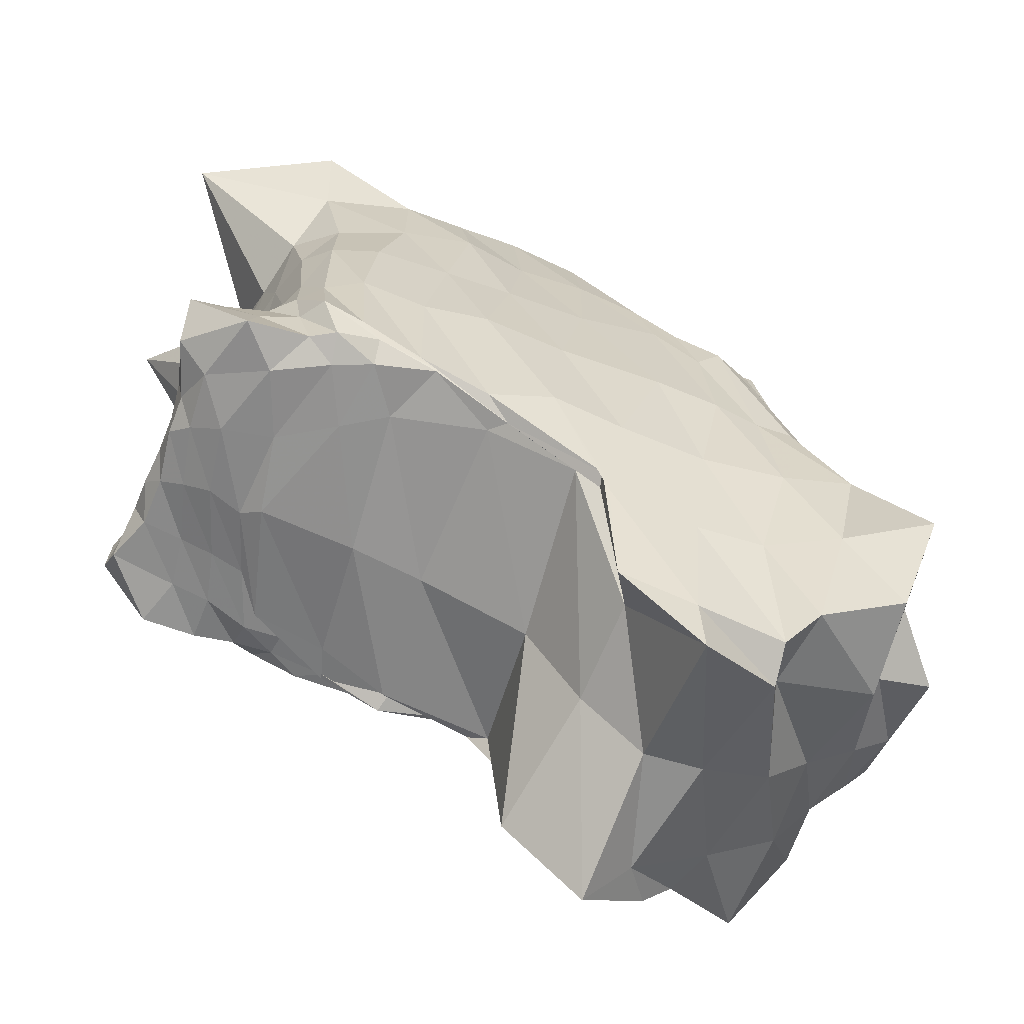
<metadata>
{"format":"obj","ext":"obj","renderer":"f3d","projection":"perspective","resolution":1024,"background":"white","views":[{"elev":-60.9,"azim":69.7,"up":"+Z"}]}
</metadata>
<code>
v -0.03831 0.7009 0.06145
v -0.03708 0.6978 0.08336
v -0.01438 0.6952 0.1083
v 0.01474 0.6918 0.1154
v 0.04613 0.6896 0.1052
v 0.07782 0.6911 0.07815
v 0.1059 0.6993 0.03295
v 0.1327 0.7216 -0.02874
v 0.1525 0.7608 -0.1002
v 0.1382 0.8106 -0.1524
v 0.0982 0.8021 -0.1902
v 0.0358 0.7918 -0.2199
v -0.03815 0.791 -0.2392
v -0.1056 0.7822 -0.2387
v -0.143 0.7636 -0.2103
v -0.1586 0.7421 -0.166
v -0.163 0.721 -0.114
v -0.156 0.7038 -0.05661
v -0.1387 0.6909 -0.001476
v -0.1092 0.688 0.04708
v -0.05945 0.6956 0.09347
v -0.03032 0.6877 0.1331
v 0.006297 0.6837 0.1498
v 0.04558 0.6786 0.144
v 0.08819 0.6775 0.1184
v 0.1269 0.6821 0.07022
v 0.1637 0.7037 -0.0006404
v 0.1962 0.7458 -0.09661
v 0.202 0.8093 -0.1694
v 0.1587 0.8047 -0.2305
v 0.09037 0.8102 -0.2878
v -0.01004 0.8225 -0.3244
v -0.1184 0.8241 -0.3284
v -0.1831 0.7934 -0.306
v -0.2044 0.763 -0.2461
v -0.2149 0.7338 -0.1807
v -0.2105 0.7077 -0.1053
v -0.1918 0.6852 -0.02368
v -0.1606 0.6779 0.03948
v -0.1164 0.6764 0.1011
v -0.06744 0.6705 0.1524
v -0.01706 0.6693 0.1849
v 0.03039 0.6621 0.1879
v 0.08433 0.6574 0.1679
v 0.1382 0.6577 0.1248
v 0.1887 0.6749 0.05446
v 0.2313 0.7141 -0.05497
v 0.2444 0.7573 -0.161
v 0.2335 0.7943 -0.2541
v 0.1726 0.8132 -0.3468
v 0.06211 0.843 -0.4186
v -0.1363 0.8787 -0.4408
v -0.2277 0.8659 -0.3963
v -0.25 0.7919 -0.338
v -0.2714 0.7491 -0.2652
v -0.2719 0.7168 -0.1757
v -0.2536 0.6847 -0.06683
v -0.2206 0.6679 0.01894
v -0.1794 0.6604 0.09445
v -0.1256 0.6505 0.1673
v -0.06384 0.6418 0.2165
v -0.0006496 0.6402 0.2379
v 0.06583 0.6329 0.2254
v 0.1396 0.6287 0.1921
v 0.2087 0.6333 0.1333
v 0.2617 0.6608 0.03269
v 0.2935 0.7119 -0.1234
v 0.3039 0.7434 -0.2466
v 0.276 0.7848 -0.3726
v 0.1891 0.8724 -0.5459
v 0.01286 0.8541 -0.5296
v -0.1659 0.8314 -0.484
v -0.2724 0.7985 -0.4375
v -0.3351 0.7671 -0.3654
v -0.3437 0.7294 -0.2683
v -0.3259 0.6942 -0.1527
v -0.2934 0.6647 -0.03593
v -0.2517 0.6475 0.06605
v -0.1994 0.6301 0.1701
v -0.1361 0.6082 0.242
v -0.05934 0.6058 0.2861
v 0.02595 0.605 0.2881
v 0.1259 0.5971 0.2643
v 0.2259 0.5891 0.2272
v 0.2984 0.6001 0.1566
v 0.3315 0.6221 0.004364
v 0.3742 0.69 -0.2137
v 0.3775 0.7204 -0.3413
v 0.3375 0.7473 -0.5082
v 0.1958 0.7364 -0.5955
v 0.0007433 0.7655 -0.5952
v -0.2168 0.7559 -0.5477
v -0.4158 0.7926 -0.4796
v -0.4176 0.7188 -0.4234
v -0.4064 0.7055 -0.2577
v -0.3777 0.6678 -0.1169
v -0.3305 0.6387 0.01029
v -0.2824 0.6143 0.1568
v -0.2234 0.573 0.268
v -0.1516 0.5636 0.3238
v -0.04922 0.5693 0.3498
v 0.08303 0.579 0.3351
v 0.2425 0.5471 0.3217
v 0.3371 0.5198 0.2901
v 0.3641 0.5238 0.1755
v 0.3988 0.5642 -0.03291
v 0.4464 0.6403 -0.2483
v 0.5518 0.7225 -0.4907
v 0.4355 0.6793 -0.6705
v 0.2212 0.6937 -0.7157
v -0.01854 0.6455 -0.6784
v -0.2612 0.6725 -0.6498
v -0.5043 0.6616 -0.6701
v -0.4701 0.6822 -0.458
v -0.4806 0.6733 -0.1944
v -0.4114 0.6303 -0.08522
v -0.3653 0.5978 0.1033
v -0.3165 0.5303 0.3027
v -0.2607 0.5134 0.3618
v -0.1771 0.5235 0.3794
v -0.0302 0.5708 0.3991
v 0.25 0.5639 0.3893
v 0.3769 0.4448 0.3714
v 0.3823 0.4301 0.3442
v 0.4063 0.4516 0.187
v 0.4373 0.4801 -0.02346
v 0.4709 0.5915 -0.2518
v 0.4504 0.5456 -0.4973
v 0.398 0.4833 -0.7736
v 0.2206 0.4546 -0.788
v -0.02158 0.5439 -0.7774
v -0.269 0.5005 -0.7723
v -0.38 0.4582 -0.7784
v -0.4465 0.5538 -0.5233
v -0.4775 0.5862 -0.2771
v -0.432 0.5531 -0.01464
v -0.3828 0.4649 0.2838
v -0.3585 0.4407 0.3769
v -0.315 0.4528 0.4136
v -0.2438 0.4851 0.4202
v -0.0242 0.4877 0.4276
v 0.3549 0.3494 0.3779
v 0.3774 0.3416 0.374
v 0.4095 0.3527 0.3595
v 0.4377 0.3231 0.3073
v 0.4387 0.3933 -0.02927
v 0.4458 0.4303 -0.2806
v 0.3988 0.3732 -0.5487
v 0.3416 0.4193 -0.8325
v 0.2573 0.4262 -0.8772
v -0.00129 0.3725 -0.8567
v -0.2969 0.3253 -0.8613
v -0.3954 0.3939 -0.8306
v -0.4408 0.3973 -0.5543
v -0.4696 0.4623 -0.2828
v -0.432 0.4663 0.01089
v -0.4052 0.4014 0.2464
v -0.3935 0.3577 0.4263
v -0.3663 0.3322 0.4372
v -0.3498 0.3063 0.4434
v -0.01718 0.2953 0.4392
v 0.2772 0.2798 0.4191
v 0.3679 0.2198 0.4309
v 0.4057 0.2268 0.4115
v 0.4266 0.2696 0.2531
v 0.4458 0.2882 -0.00934
v 0.43 0.2389 -0.289
v 0.3964 0.2178 -0.5582
v 0.3615 0.2137 -0.8314
v 0.3512 0.2261 -0.964
v -0.02169 0.2449 -0.8352
v -0.337 0.2224 -0.9711
v -0.4004 0.2307 -0.7323
v -0.4335 0.2791 -0.5405
v -0.4455 0.3074 -0.2988
v -0.448 0.3669 -0.005664
v -0.405 0.3034 0.4092
v -0.3997 0.2203 0.4385
v -0.3918 0.2048 0.469
v -0.3664 0.2265 0.4699
v -0.01549 0.1296 0.5282
v 0.3236 0.08683 0.5349
v 0.3817 0.07229 0.5614
v 0.3927 0.1292 0.5088
v 0.4123 0.164 0.3656
v 0.4453 0.1392 0.011
v 0.4434 0.03536 -0.2932
v 0.4119 0.006842 -0.5463
v 0.3656 0.03407 -0.8061
v 0.2381 0.105 -0.7031
v -0.004739 0.09655 -0.7236
v -0.3241 0.03112 -0.8129
v -0.3783 0.1195 -0.6103
v -0.3974 0.1349 -0.4947
v -0.417 0.1559 -0.2457
v -0.4462 0.2522 -0.06156
v -0.4194 0.1981 0.312
v -0.3859 0.08795 0.5297
v -0.3788 0.08942 0.549
v -0.3014 0.08944 0.6377
v -0.01315 -0.07376 0.6857
v 0.3095 -0.1493 0.7195
v 0.3318 -0.01461 0.7917
v 0.3805 -0.01369 0.5767
v 0.4168 -0.03373 0.302
v 0.4462 -0.1023 0.006121
v 0.4557 -0.1319 -0.2806
v 0.42 -0.009827 -0.495
v 0.3895 -0.003784 -0.5071
v 0.3943 -0.06222 -0.4738
v -0.00728 -0.02827 -0.5266
v -0.3421 0.002375 -0.4665
v -0.3694 -0.03854 -0.4449
v -0.3776 -0.06298 -0.3688
v -0.3984 -0.04778 -0.3558
v -0.4369 -0.1024 0.02468
v -0.4145 -0.09701 0.3309
v -0.3834 -0.06436 0.5343
v -0.3461 -0.06501 0.6386
v -0.2942 -0.05454 0.8167
v -0.007448 -0.2265 0.808
v 0.2859 -0.2674 0.8465
v 0.3408 -0.1856 0.8147
v 0.3878 -0.1802 0.5439
v 0.4276 -0.2281 0.2783
v 0.4602 -0.2954 0.006296
v 0.4453 -0.283 -0.3525
v 0.41 -0.2245 -0.3908
v 0.4106 -0.2257 -0.3907
v 0.375 -0.2603 -0.3826
v -0.0247 -0.275 -0.4065
v -0.3512 -0.2555 -0.404
v -0.3645 -0.2384 -0.3772
v -0.4061 -0.2508 -0.3912
v -0.4131 -0.2739 -0.3489
v -0.4198 -0.2712 0.001108
v -0.4169 -0.2505 0.3336
v -0.381 -0.2239 0.5737
v -0.3693 -0.227 0.8011
v -0.2902 -0.2674 0.8471
v -0.01332 -0.3776 0.8718
v 0.2218 -0.3603 0.8714
v 0.3716 -0.3427 0.7343
v 0.4132 -0.3315 0.5456
v 0.4346 -0.3913 0.2559
v 0.454 -0.4464 -0.02625
v 0.4546 -0.4448 -0.3028
v 0.4505 -0.4066 -0.3263
v 0.4479 -0.4059 -0.3315
v 0.3115 -0.4664 -0.3401
v -0.01909 -0.4418 -0.3724
v -0.3152 -0.4198 -0.348
v -0.397 -0.3962 -0.3437
v -0.3854 -0.3999 -0.3446
v -0.4172 -0.4561 -0.3374
v -0.4282 -0.4356 0.008874
v -0.4337 -0.4428 0.312
v -0.4052 -0.4056 0.5463
v -0.3659 -0.3909 0.7962
v -0.2953 -0.3699 0.845
v -0.0221 -0.499 0.8843
v 0.2689 -0.4951 0.8541
v 0.384 -0.4917 0.7063
v 0.4073 -0.501 0.4837
v 0.4355 -0.5653 0.2427
v 0.4526 -0.5951 -0.004089
v 0.4656 -0.5861 -0.2428
v 0.4569 -0.5424 -0.2867
v 0.4157 -0.5395 -0.3295
v 0.2549 -0.5669 -0.3514
v 0.001754 -0.6653 -0.3745
v -0.274 -0.5969 -0.3588
v -0.3234 -0.5216 -0.3414
v -0.3747 -0.5293 -0.3352
v -0.4216 -0.564 -0.2934
v -0.4659 -0.6592 0.0116
v -0.4517 -0.6066 0.2728
v -0.4448 -0.5581 0.5301
v -0.4184 -0.4555 0.6556
v -0.2913 -0.5579 0.849
v -0.001679 -0.625 0.8488
v 0.3988 -0.7154 0.8183
v 0.3617 -0.7001 0.6334
v 0.3809 -0.6603 0.4078
v 0.4127 -0.6738 0.2158
v 0.4259 -0.6792 -0.04498
v 0.4685 -0.6793 -0.2089
v 0.4521 -0.6378 -0.3101
v 0.3855 -0.6275 -0.3376
v 0.1806 -0.6935 -0.3555
v -0.02867 -0.7085 -0.3569
v -0.1809 -0.6587 -0.3459
v -0.3223 -0.6089 -0.3472
v -0.3829 -0.6193 -0.3279
v -0.4319 -0.6967 -0.2152
v -0.4548 -0.7164 0.001449
v -0.4443 -0.6665 0.2452
v -0.4628 -0.6289 0.43
v -0.4208 -0.6492 0.6129
v -0.3059 -0.7466 0.8472
v 0.007729 -0.6768 0.7774
v 0.2735 -1.023 0.753
v 0.2859 -0.7525 0.4607
v 0.3337 -0.7313 0.2788
v 0.3585 -0.7232 0.07547
v 0.393 -0.7317 -0.08114
v 0.4081 -0.7192 -0.2004
v 0.4211 -0.6922 -0.3093
v 0.331 -0.7504 -0.3489
v 0.1562 -0.8095 -0.3483
v -0.004573 -0.7871 -0.3438
v -0.1667 -0.7357 -0.3342
v -0.2896 -0.709 -0.3339
v -0.3958 -0.7112 -0.329
v -0.4241 -0.7601 -0.1799
v -0.4352 -0.7725 0.000814
v -0.4222 -0.7305 0.2034
v -0.4232 -0.7392 0.3394
v -0.4452 -0.7639 0.5677
v -0.2919 -1.012 0.7532
v 0.006184 -0.8051 0.5422
v 0.1502 -0.7856 0.4333
v 0.2288 -0.7654 0.2827
v 0.2751 -0.75 0.1322
v 0.3149 -0.7619 0.001579
v 0.3491 -0.785 -0.09582
v 0.3748 -0.8044 -0.1927
v 0.4187 -0.831 -0.327
v 0.2563 -0.8807 -0.3172
v 0.1198 -0.8742 -0.3169
v -0.02251 -0.8472 -0.3211
v -0.1656 -0.8115 -0.3132
v -0.2868 -0.7964 -0.3152
v -0.3978 -0.8348 -0.3235
v -0.3953 -0.8512 -0.1406
v -0.3793 -0.7918 0.002306
v -0.3571 -0.7818 0.1755
v -0.3348 -0.7932 0.3234
v -0.242 -0.8327 0.4443
v -0.09534 -0.8445 0.4446
v 0.04073 -0.8123 0.3631
v 0.1282 -0.7917 0.2618
v 0.1865 -0.7711 0.1484
v 0.2354 -0.7802 0.0465
v 0.2773 -0.8168 -0.03229
v 0.3159 -0.8795 -0.07437
v 0.3482 -0.9589 -0.1637
v 0.2874 -0.9536 -0.2575
v 0.1602 -0.9121 -0.2696
v 0.07586 -0.9139 -0.2847
v -0.05104 -0.8979 -0.2885
v -0.1674 -0.9026 -0.2874
v -0.2803 -0.9458 -0.2792
v -0.355 -0.9569 -0.2158
v -0.3562 -0.9507 -0.1133
v -0.2954 -0.813 0.03228
v -0.2653 -0.8116 0.1771
v -0.2077 -0.8243 0.2769
v -0.1195 -0.8341 0.3133
v -0.0275 -0.8266 0.285
v 0.04279 -0.8131 0.2201
v 0.1001 -0.7968 0.1412
v 0.1596 -0.8024 0.06506
v 0.2063 -0.829 0.002058
v 0.2436 -0.8786 -0.04286
v 0.2703 -0.9506 -0.08575
v 0.2321 -0.9401 -0.1689
v 0.1624 -0.9257 -0.2111
v 0.08644 -0.9179 -0.2321
v 0.001701 -0.9209 -0.2437
v -0.08892 -0.9294 -0.2441
v -0.1757 -0.9319 -0.2244
v -0.2379 -0.9279 -0.1804
v -0.2599 -0.9144 -0.1113
v -0.2407 -0.8631 -0.02009
v -0.21 -0.828 0.0691
v -0.1717 -0.83 0.1609
v -0.1175 -0.8332 0.2056
v -0.05852 -0.8337 0.2053
v -0.01499 -0.8249 0.1725
v 0.001197 -0.8011 0.1107
v 0.0893 -0.8152 0.06258
v 0.1388 -0.8353 0.01515
v 0.1747 -0.8682 -0.02245
v 0.2019 -0.9154 -0.05512
v 0.1805 -0.9208 -0.108
v 0.1405 -0.9186 -0.1519
v 0.08856 -0.9168 -0.1813
v 0.02669 -0.9176 -0.1954
v -0.04036 -0.9187 -0.1943
v -0.1034 -0.9172 -0.1786
v -0.1513 -0.9092 -0.1472
v -0.1761 -0.8969 -0.1015
v -0.1761 -0.872 -0.04286
v -0.1598 -0.8487 0.02099
v -0.1335 -0.8379 0.08099
v -0.09841 -0.8369 0.1229
v -0.06289 -0.8334 0.1355
v -0.03511 -0.8237 0.126
v -0.03601 -0.7912 0.1043
v -0.02038 0.7092 0.006544
v 0.006587 -0.8477 -0.02688
f 1 21 2
f 2 21 22
f 2 22 3
f 3 22 23
f 3 23 4
f 4 23 24
f 4 24 5
f 5 24 25
f 5 25 6
f 6 25 26
f 6 26 7
f 7 26 27
f 7 27 8
f 8 27 28
f 8 28 9
f 9 28 29
f 9 29 10
f 10 29 30
f 10 30 11
f 11 30 31
f 11 31 12
f 12 31 32
f 12 32 13
f 13 32 33
f 13 33 14
f 14 33 34
f 14 34 15
f 15 34 35
f 15 35 16
f 16 35 36
f 16 36 17
f 17 36 37
f 17 37 18
f 18 37 38
f 18 38 19
f 19 38 39
f 19 39 20
f 20 39 40
f 20 40 21
f 21 40 41
f 21 41 22
f 22 41 42
f 22 42 23
f 23 42 43
f 23 43 24
f 24 43 44
f 24 44 25
f 25 44 45
f 25 45 26
f 26 45 46
f 26 46 27
f 27 46 47
f 27 47 28
f 28 47 48
f 28 48 29
f 29 48 49
f 29 49 30
f 30 49 50
f 30 50 31
f 31 50 51
f 31 51 32
f 32 51 52
f 32 52 33
f 33 52 53
f 33 53 34
f 34 53 54
f 34 54 35
f 35 54 55
f 35 55 36
f 36 55 56
f 36 56 37
f 37 56 57
f 37 57 38
f 38 57 58
f 38 58 39
f 39 58 59
f 39 59 40
f 40 59 60
f 40 60 41
f 41 60 61
f 41 61 42
f 42 61 62
f 42 62 43
f 43 62 63
f 43 63 44
f 44 63 64
f 44 64 45
f 45 64 65
f 45 65 46
f 46 65 66
f 46 66 47
f 47 66 67
f 47 67 48
f 48 67 68
f 48 68 49
f 49 68 69
f 49 69 50
f 50 69 70
f 50 70 51
f 51 70 71
f 51 71 52
f 52 71 72
f 52 72 53
f 53 72 73
f 53 73 54
f 54 73 74
f 54 74 55
f 55 74 75
f 55 75 56
f 56 75 76
f 56 76 57
f 57 76 77
f 57 77 58
f 58 77 78
f 58 78 59
f 59 78 79
f 59 79 60
f 60 79 80
f 60 80 61
f 61 80 81
f 61 81 62
f 62 81 82
f 62 82 63
f 63 82 83
f 63 83 64
f 64 83 84
f 64 84 65
f 65 84 85
f 65 85 66
f 66 85 86
f 66 86 67
f 67 86 87
f 67 87 68
f 68 87 88
f 68 88 69
f 69 88 89
f 69 89 70
f 70 89 90
f 70 90 71
f 71 90 91
f 71 91 72
f 72 91 92
f 72 92 73
f 73 92 93
f 73 93 74
f 74 93 94
f 74 94 75
f 75 94 95
f 75 95 76
f 76 95 96
f 76 96 77
f 77 96 97
f 77 97 78
f 78 97 98
f 78 98 79
f 79 98 99
f 79 99 80
f 80 99 100
f 80 100 81
f 81 100 101
f 81 101 82
f 82 101 102
f 82 102 83
f 83 102 103
f 83 103 84
f 84 103 104
f 84 104 85
f 85 104 105
f 85 105 86
f 86 105 106
f 86 106 87
f 87 106 107
f 87 107 88
f 88 107 108
f 88 108 89
f 89 108 109
f 89 109 90
f 90 109 110
f 90 110 91
f 91 110 111
f 91 111 92
f 92 111 112
f 92 112 93
f 93 112 113
f 93 113 94
f 94 113 114
f 94 114 95
f 95 114 115
f 95 115 96
f 96 115 116
f 96 116 97
f 97 116 117
f 97 117 98
f 98 117 118
f 98 118 99
f 99 118 119
f 99 119 100
f 100 119 120
f 100 120 101
f 101 120 121
f 101 121 102
f 102 121 122
f 102 122 103
f 103 122 123
f 103 123 104
f 104 123 124
f 104 124 105
f 105 124 125
f 105 125 106
f 106 125 126
f 106 126 107
f 107 126 127
f 107 127 108
f 108 127 128
f 108 128 109
f 109 128 129
f 109 129 110
f 110 129 130
f 110 130 111
f 111 130 131
f 111 131 112
f 112 131 132
f 112 132 113
f 113 132 133
f 113 133 114
f 114 133 134
f 114 134 115
f 115 134 135
f 115 135 116
f 116 135 136
f 116 136 117
f 117 136 137
f 117 137 118
f 118 137 138
f 118 138 119
f 119 138 139
f 119 139 120
f 120 139 140
f 120 140 121
f 121 140 141
f 121 141 122
f 122 141 142
f 122 142 123
f 123 142 143
f 123 143 124
f 124 143 144
f 124 144 125
f 125 144 145
f 125 145 126
f 126 145 146
f 126 146 127
f 127 146 147
f 127 147 128
f 128 147 148
f 128 148 129
f 129 148 149
f 129 149 130
f 130 149 150
f 130 150 131
f 131 150 151
f 131 151 132
f 132 151 152
f 132 152 133
f 133 152 153
f 133 153 134
f 134 153 154
f 134 154 135
f 135 154 155
f 135 155 136
f 136 155 156
f 136 156 137
f 137 156 157
f 137 157 138
f 138 157 158
f 138 158 139
f 139 158 159
f 139 159 140
f 140 159 160
f 140 160 141
f 141 160 161
f 141 161 142
f 142 161 162
f 142 162 143
f 143 162 163
f 143 163 144
f 144 163 164
f 144 164 145
f 145 164 165
f 145 165 146
f 146 165 166
f 146 166 147
f 147 166 167
f 147 167 148
f 148 167 168
f 148 168 149
f 149 168 169
f 149 169 150
f 150 169 170
f 150 170 151
f 151 170 171
f 151 171 152
f 152 171 172
f 152 172 153
f 153 172 173
f 153 173 154
f 154 173 174
f 154 174 155
f 155 174 175
f 155 175 156
f 156 175 176
f 156 176 157
f 157 176 177
f 157 177 158
f 158 177 178
f 158 178 159
f 159 178 179
f 159 179 160
f 160 179 180
f 160 180 161
f 161 180 181
f 161 181 162
f 162 181 182
f 162 182 163
f 163 182 183
f 163 183 164
f 164 183 184
f 164 184 165
f 165 184 185
f 165 185 166
f 166 185 186
f 166 186 167
f 167 186 187
f 167 187 168
f 168 187 188
f 168 188 169
f 169 188 189
f 169 189 170
f 170 189 190
f 170 190 171
f 171 190 191
f 171 191 172
f 172 191 192
f 172 192 173
f 173 192 193
f 173 193 174
f 174 193 194
f 174 194 175
f 175 194 195
f 175 195 176
f 176 195 196
f 176 196 177
f 177 196 197
f 177 197 178
f 178 197 198
f 178 198 179
f 179 198 199
f 179 199 180
f 180 199 200
f 180 200 181
f 181 200 201
f 181 201 182
f 182 201 202
f 182 202 183
f 183 202 203
f 183 203 184
f 184 203 204
f 184 204 185
f 185 204 205
f 185 205 186
f 186 205 206
f 186 206 187
f 187 206 207
f 187 207 188
f 188 207 208
f 188 208 189
f 189 208 209
f 189 209 190
f 190 209 210
f 190 210 191
f 191 210 211
f 191 211 192
f 192 211 212
f 192 212 193
f 193 212 213
f 193 213 194
f 194 213 214
f 194 214 195
f 195 214 215
f 195 215 196
f 196 215 216
f 196 216 197
f 197 216 217
f 197 217 198
f 198 217 218
f 198 218 199
f 199 218 219
f 199 219 200
f 200 219 220
f 200 220 201
f 201 220 221
f 201 221 202
f 202 221 222
f 202 222 203
f 203 222 223
f 203 223 204
f 204 223 224
f 204 224 205
f 205 224 225
f 205 225 206
f 206 225 226
f 206 226 207
f 207 226 227
f 207 227 208
f 208 227 228
f 208 228 209
f 209 228 229
f 209 229 210
f 210 229 230
f 210 230 211
f 211 230 231
f 211 231 212
f 212 231 232
f 212 232 213
f 213 232 233
f 213 233 214
f 214 233 234
f 214 234 215
f 215 234 235
f 215 235 216
f 216 235 236
f 216 236 217
f 217 236 237
f 217 237 218
f 218 237 238
f 218 238 219
f 219 238 239
f 219 239 220
f 220 239 240
f 220 240 221
f 221 240 241
f 221 241 222
f 222 241 242
f 222 242 223
f 223 242 243
f 223 243 224
f 224 243 244
f 224 244 225
f 225 244 245
f 225 245 226
f 226 245 246
f 226 246 227
f 227 246 247
f 227 247 228
f 228 247 248
f 228 248 229
f 229 248 249
f 229 249 230
f 230 249 250
f 230 250 231
f 231 250 251
f 231 251 232
f 232 251 252
f 232 252 233
f 233 252 253
f 233 253 234
f 234 253 254
f 234 254 235
f 235 254 255
f 235 255 236
f 236 255 256
f 236 256 237
f 237 256 257
f 237 257 238
f 238 257 258
f 238 258 239
f 239 258 259
f 239 259 240
f 240 259 260
f 240 260 241
f 241 260 261
f 241 261 242
f 242 261 262
f 242 262 243
f 243 262 263
f 243 263 244
f 244 263 264
f 244 264 245
f 245 264 265
f 245 265 246
f 246 265 266
f 246 266 247
f 247 266 267
f 247 267 248
f 248 267 268
f 248 268 249
f 249 268 269
f 249 269 250
f 250 269 270
f 250 270 251
f 251 270 271
f 251 271 252
f 252 271 272
f 252 272 253
f 253 272 273
f 253 273 254
f 254 273 274
f 254 274 255
f 255 274 275
f 255 275 256
f 256 275 276
f 256 276 257
f 257 276 277
f 257 277 258
f 258 277 278
f 258 278 259
f 259 278 279
f 259 279 260
f 260 279 280
f 260 280 261
f 261 280 281
f 261 281 262
f 262 281 282
f 262 282 263
f 263 282 283
f 263 283 264
f 264 283 284
f 264 284 265
f 265 284 285
f 265 285 266
f 266 285 286
f 266 286 267
f 267 286 287
f 267 287 268
f 268 287 288
f 268 288 269
f 269 288 289
f 269 289 270
f 270 289 290
f 270 290 271
f 271 290 291
f 271 291 272
f 272 291 292
f 272 292 273
f 273 292 293
f 273 293 274
f 274 293 294
f 274 294 275
f 275 294 295
f 275 295 276
f 276 295 296
f 276 296 277
f 277 296 297
f 277 297 278
f 278 297 298
f 278 298 279
f 279 298 299
f 279 299 280
f 280 299 300
f 280 300 281
f 281 300 301
f 281 301 282
f 282 301 302
f 282 302 283
f 283 302 303
f 283 303 284
f 284 303 304
f 284 304 285
f 285 304 305
f 285 305 286
f 286 305 306
f 286 306 287
f 287 306 307
f 287 307 288
f 288 307 308
f 288 308 289
f 289 308 309
f 289 309 290
f 290 309 310
f 290 310 291
f 291 310 311
f 291 311 292
f 292 311 312
f 292 312 293
f 293 312 313
f 293 313 294
f 294 313 314
f 294 314 295
f 295 314 315
f 295 315 296
f 296 315 316
f 296 316 297
f 297 316 317
f 297 317 298
f 298 317 318
f 298 318 299
f 299 318 319
f 299 319 300
f 300 319 320
f 300 320 301
f 301 320 321
f 301 321 302
f 302 321 322
f 302 322 303
f 303 322 323
f 303 323 304
f 304 323 324
f 304 324 305
f 305 324 325
f 305 325 306
f 306 325 326
f 306 326 307
f 307 326 327
f 307 327 308
f 308 327 328
f 308 328 309
f 309 328 329
f 309 329 310
f 310 329 330
f 310 330 311
f 311 330 331
f 311 331 312
f 312 331 332
f 312 332 313
f 313 332 333
f 313 333 314
f 314 333 334
f 314 334 315
f 315 334 335
f 315 335 316
f 316 335 336
f 316 336 317
f 317 336 337
f 317 337 318
f 318 337 338
f 318 338 319
f 319 338 339
f 319 339 320
f 320 339 340
f 320 340 321
f 321 340 341
f 321 341 322
f 322 341 342
f 322 342 323
f 323 342 343
f 323 343 324
f 324 343 344
f 324 344 325
f 325 344 345
f 325 345 326
f 326 345 346
f 326 346 327
f 327 346 347
f 327 347 328
f 328 347 348
f 328 348 329
f 329 348 349
f 329 349 330
f 330 349 350
f 330 350 331
f 331 350 351
f 331 351 332
f 332 351 352
f 332 352 333
f 333 352 353
f 333 353 334
f 334 353 354
f 334 354 335
f 335 354 355
f 335 355 336
f 336 355 356
f 336 356 337
f 337 356 357
f 337 357 338
f 338 357 358
f 338 358 339
f 339 358 359
f 339 359 340
f 340 359 360
f 340 360 341
f 341 360 361
f 341 361 342
f 342 361 362
f 342 362 343
f 343 362 363
f 343 363 344
f 344 363 364
f 344 364 345
f 345 364 365
f 345 365 346
f 346 365 366
f 346 366 347
f 347 366 367
f 347 367 348
f 348 367 368
f 348 368 349
f 349 368 369
f 349 369 350
f 350 369 370
f 350 370 351
f 351 370 371
f 351 371 352
f 352 371 372
f 352 372 353
f 353 372 373
f 353 373 354
f 354 373 374
f 354 374 355
f 355 374 375
f 355 375 356
f 356 375 376
f 356 376 357
f 357 376 377
f 357 377 358
f 358 377 378
f 358 378 359
f 359 378 379
f 359 379 360
f 360 379 380
f 360 380 361
f 361 380 381
f 361 381 362
f 362 381 382
f 362 382 363
f 363 382 383
f 363 383 364
f 364 383 384
f 364 384 365
f 365 384 385
f 365 385 366
f 366 385 386
f 366 386 367
f 367 386 387
f 367 387 368
f 368 387 388
f 368 388 369
f 369 388 389
f 369 389 370
f 370 389 390
f 370 390 371
f 371 390 391
f 371 391 372
f 372 391 392
f 372 392 373
f 373 392 393
f 373 393 374
f 374 393 394
f 374 394 375
f 375 394 395
f 375 395 376
f 376 395 396
f 376 396 377
f 377 396 397
f 377 397 378
f 378 397 398
f 378 398 379
f 379 398 399
f 379 399 380
f 380 399 400
f 380 400 381
f 381 400 401
f 401 1 2
f 401 2 3
f 401 3 4
f 401 4 5
f 401 5 6
f 401 6 7
f 401 7 8
f 401 8 9
f 401 9 10
f 401 10 11
f 401 11 12
f 401 12 13
f 401 13 14
f 401 14 15
f 401 15 16
f 401 16 17
f 401 17 18
f 401 18 19
f 401 19 20
f 401 20 21
f 402 382 381
f 402 383 382
f 402 384 383
f 402 385 384
f 402 386 385
f 402 387 386
f 402 388 387
f 402 389 388
f 402 390 389
f 402 391 390
f 402 392 391
f 402 393 392
f 402 394 393
f 402 395 394
f 402 396 395
f 402 397 396
f 402 398 397
f 402 399 398
f 402 400 399
f 402 401 400

</code>
